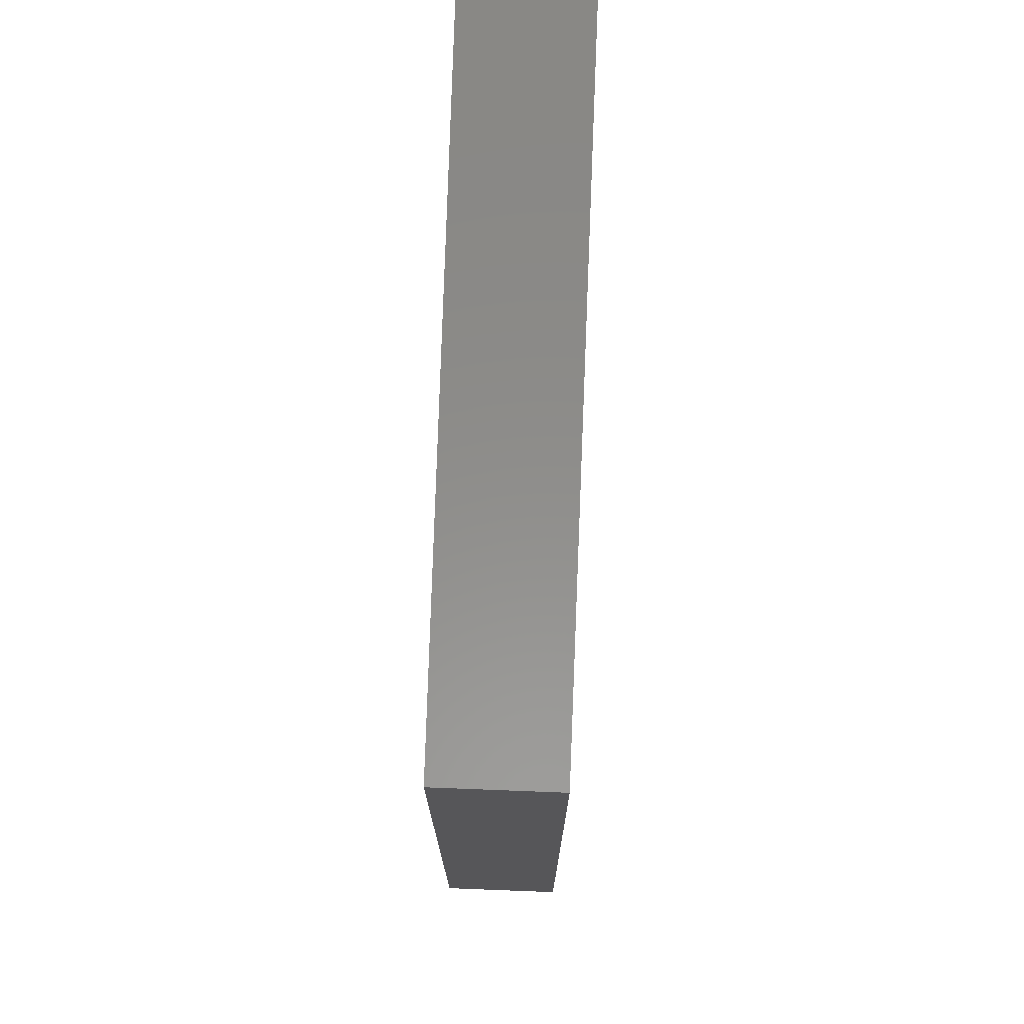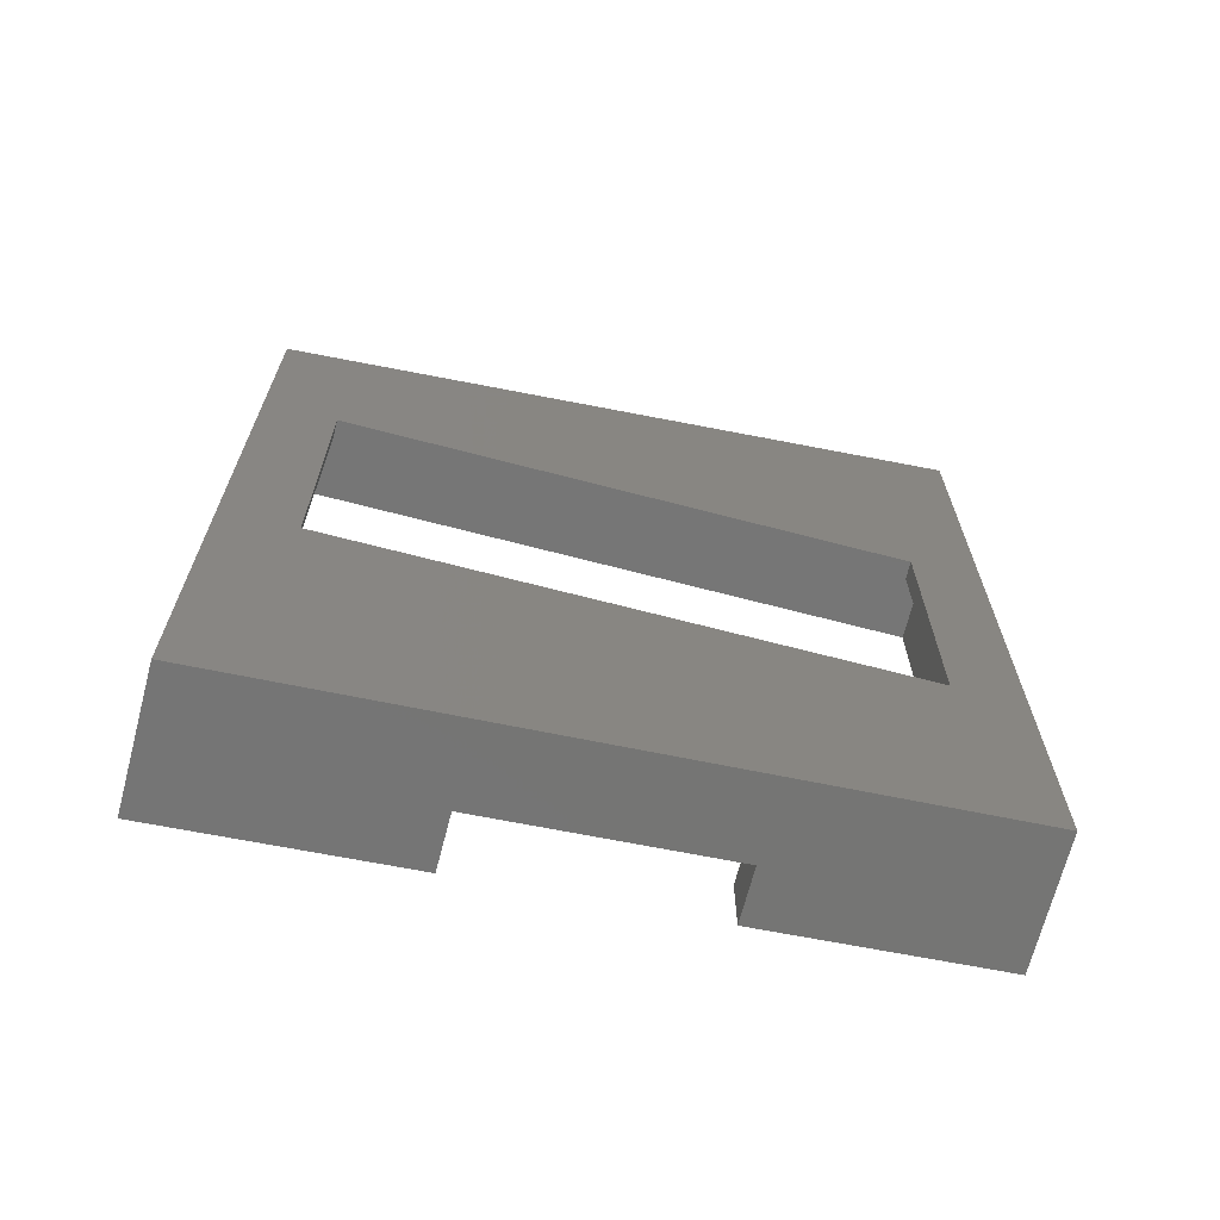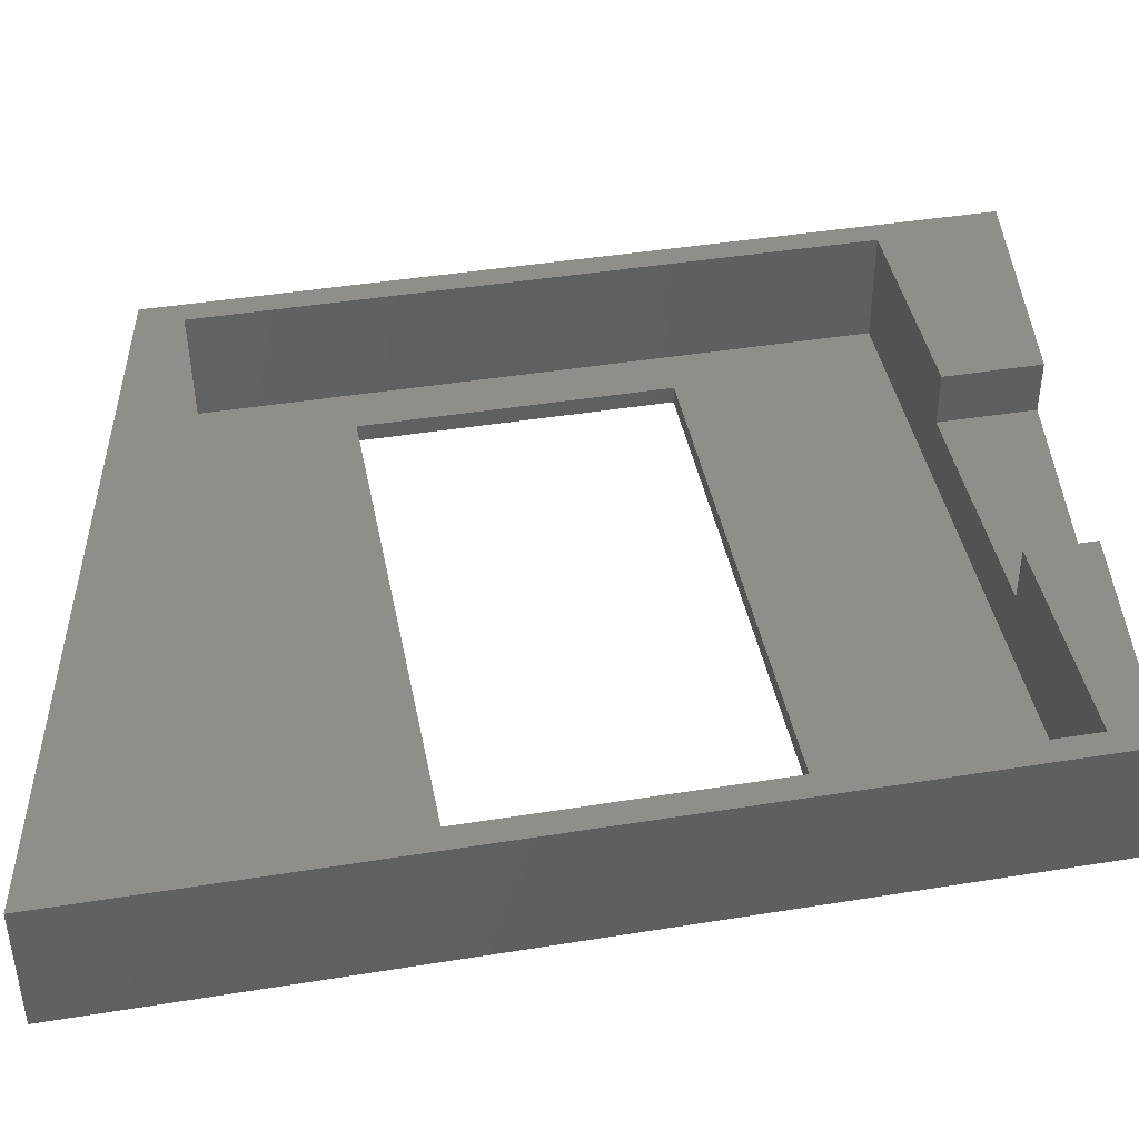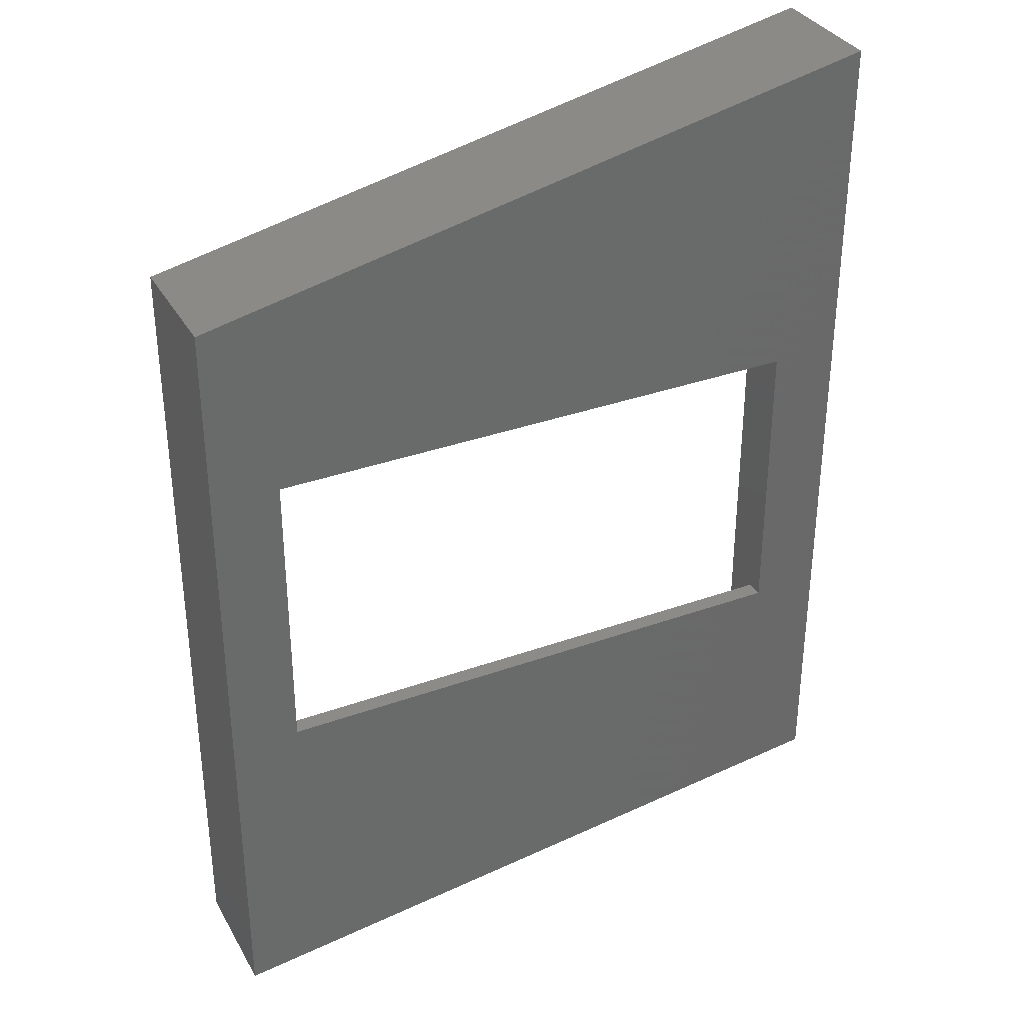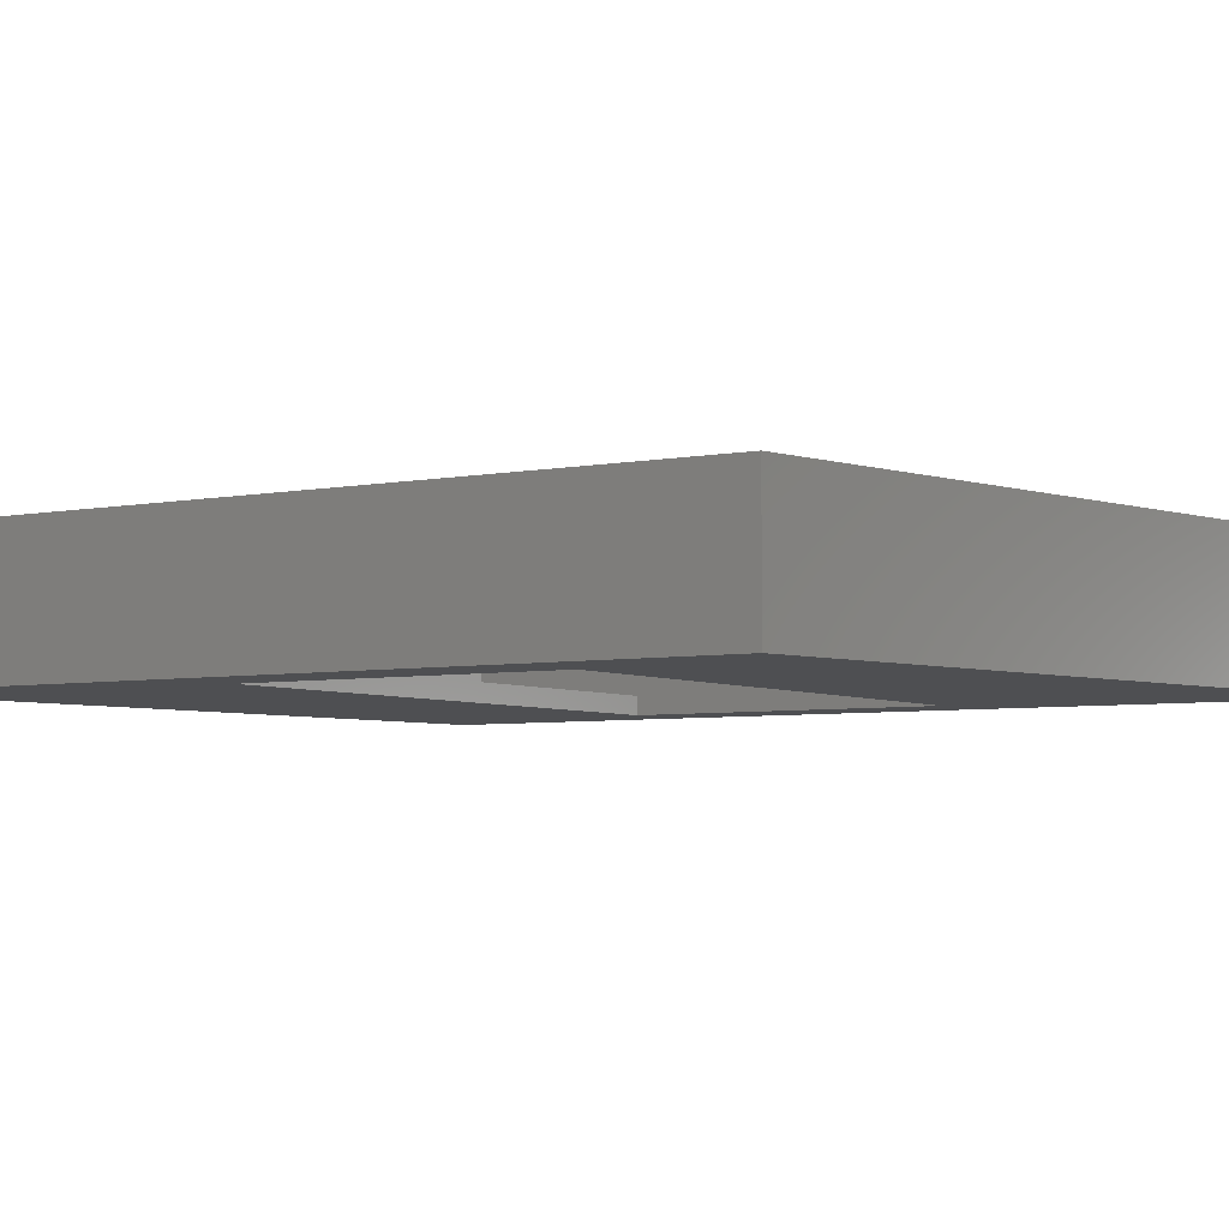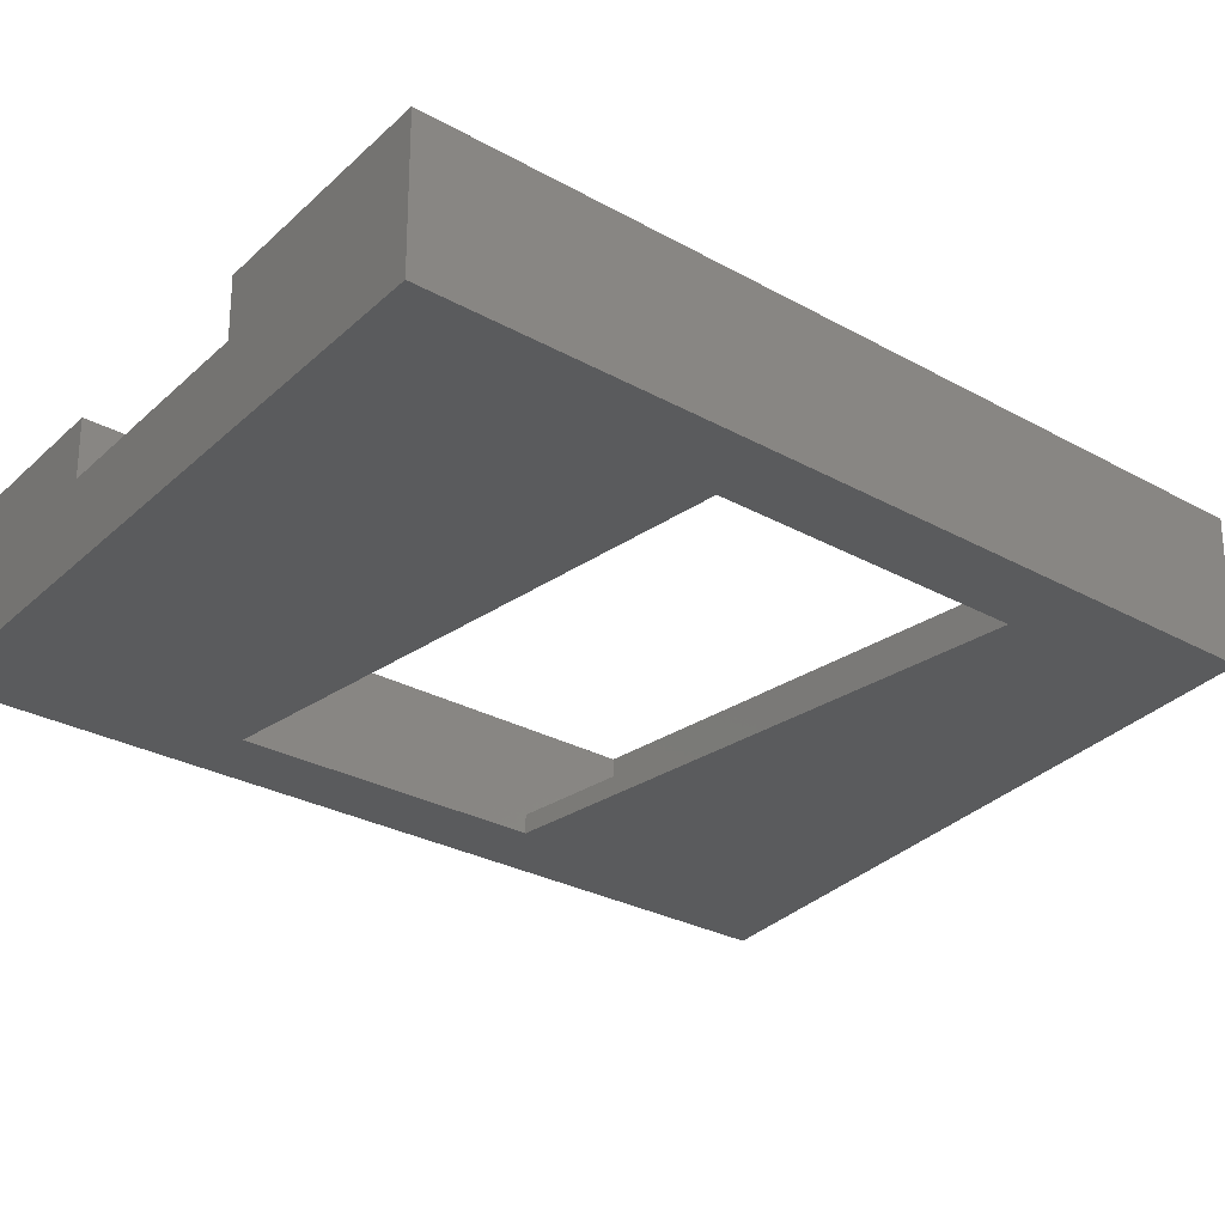
<metadata>
{"format":"stl","ext":"stl","renderer":"f3d","projection":"perspective","resolution":1024,"background":"white","views":[{"elev":74.0,"azim":92.2,"up":"+Y"},{"elev":-68.8,"azim":165.4,"up":"+Y"},{"elev":42.8,"azim":-100.9,"up":"+Z"},{"elev":34.2,"azim":154.1,"up":"+Y"},{"elev":-4.8,"azim":122.6,"up":"+Z"},{"elev":-26.4,"azim":48.1,"up":"+Z"}]}
</metadata>
<code>
# stl→obj: 32 verts, 64 faces
v 15 -19.3 5.75
v 15 15.7 0.25
v 15 15.7 5.75
v 15 -19.3 0.25
v 14 -14 5.75
v 14 14 5.75
v -15 22.08 5.75
v -15 -15.62 5.75
v -14 14 5.75
v 5 -18.08 5.75
v 5 -14 5.75
v -14 -14 5.75
v -5 -16.85 5.75
v -5 -14 5.75
v 12 -5.25 0.25
v -15 -15.62 0.25
v -12 -5.25 0.25
v -12 7.75 0.25
v 12 7.75 0.25
v -15 22.08 0.25
v 14 -14 1
v 14 14 1
v 12 -5.25 1
v 12 7.75 1
v -12 7.75 1
v -14 14 1
v -12 -5.25 1
v -14 -14 1
v 5 -14 3.5
v -5 -14 3.5
v 5 -18.08 3.5
v -5 -16.85 3.5
f 1 2 3
f 2 1 4
f 5 3 6
f 7 6 3
f 8 9 7
f 6 7 9
f 3 5 1
f 10 5 11
f 5 10 1
f 12 13 14
f 12 8 13
f 9 8 12
f 4 15 2
f 16 15 4
f 17 16 18
f 15 16 17
f 19 2 15
f 18 2 19
f 18 20 2
f 20 18 16
f 16 7 20
f 7 16 8
f 21 6 22
f 6 21 5
f 23 22 24
f 22 25 24
f 25 26 27
f 26 25 22
f 22 23 21
f 27 21 23
f 27 28 21
f 28 27 26
f 12 26 9
f 26 12 28
f 26 6 9
f 6 26 22
f 5 29 11
f 29 21 30
f 21 29 5
f 30 12 14
f 30 28 12
f 28 30 21
f 15 24 19
f 24 15 23
f 27 18 25
f 18 27 17
f 18 24 25
f 24 18 19
f 15 27 23
f 27 15 17
f 31 11 29
f 11 31 10
f 32 29 30
f 29 32 31
f 13 30 14
f 30 13 32
f 8 32 13
f 32 16 31
f 16 32 8
f 31 1 10
f 31 4 1
f 4 31 16
f 2 7 3
f 7 2 20

</code>
